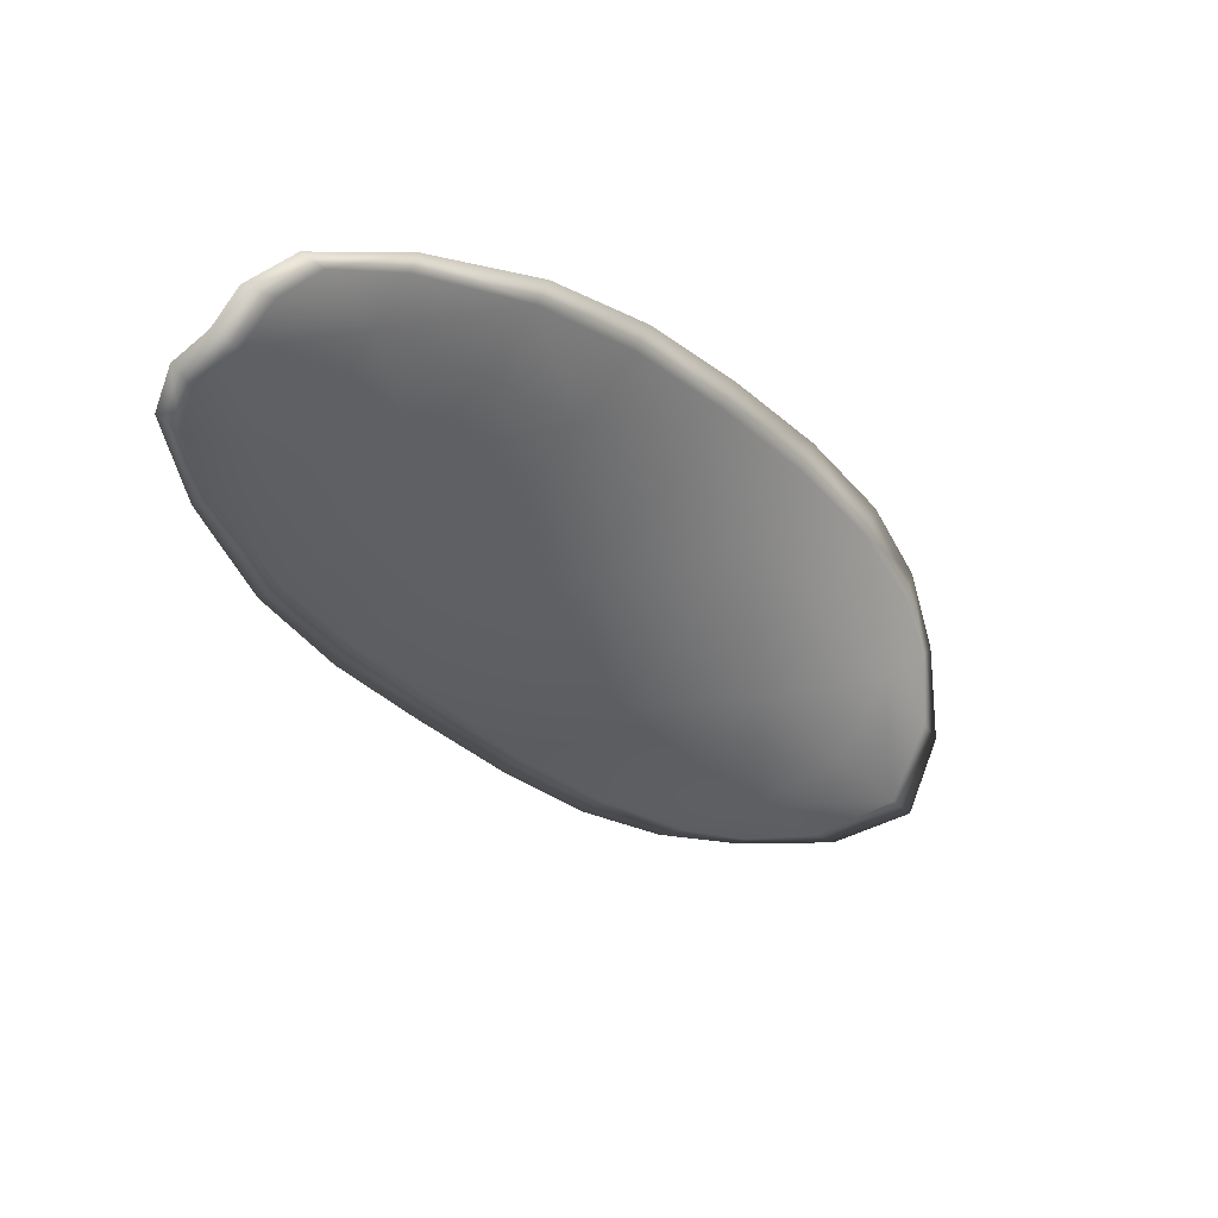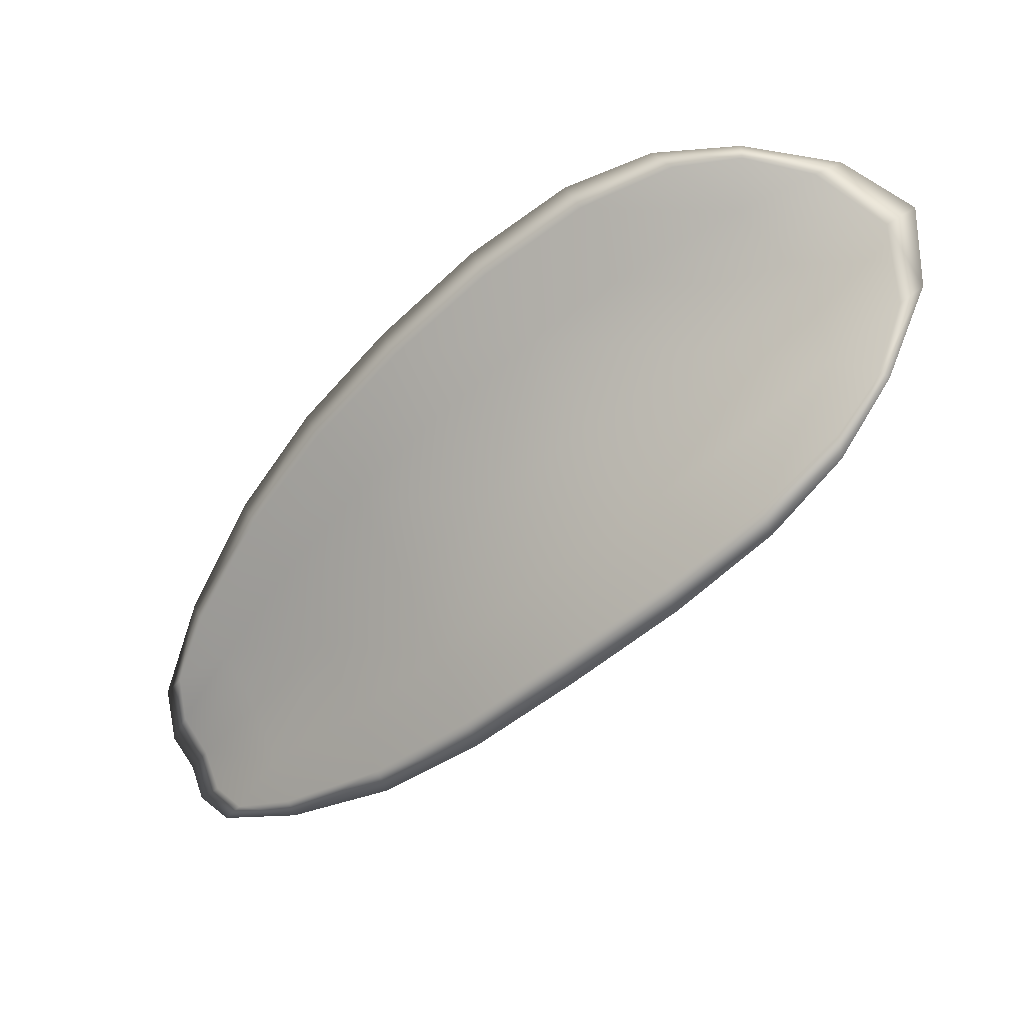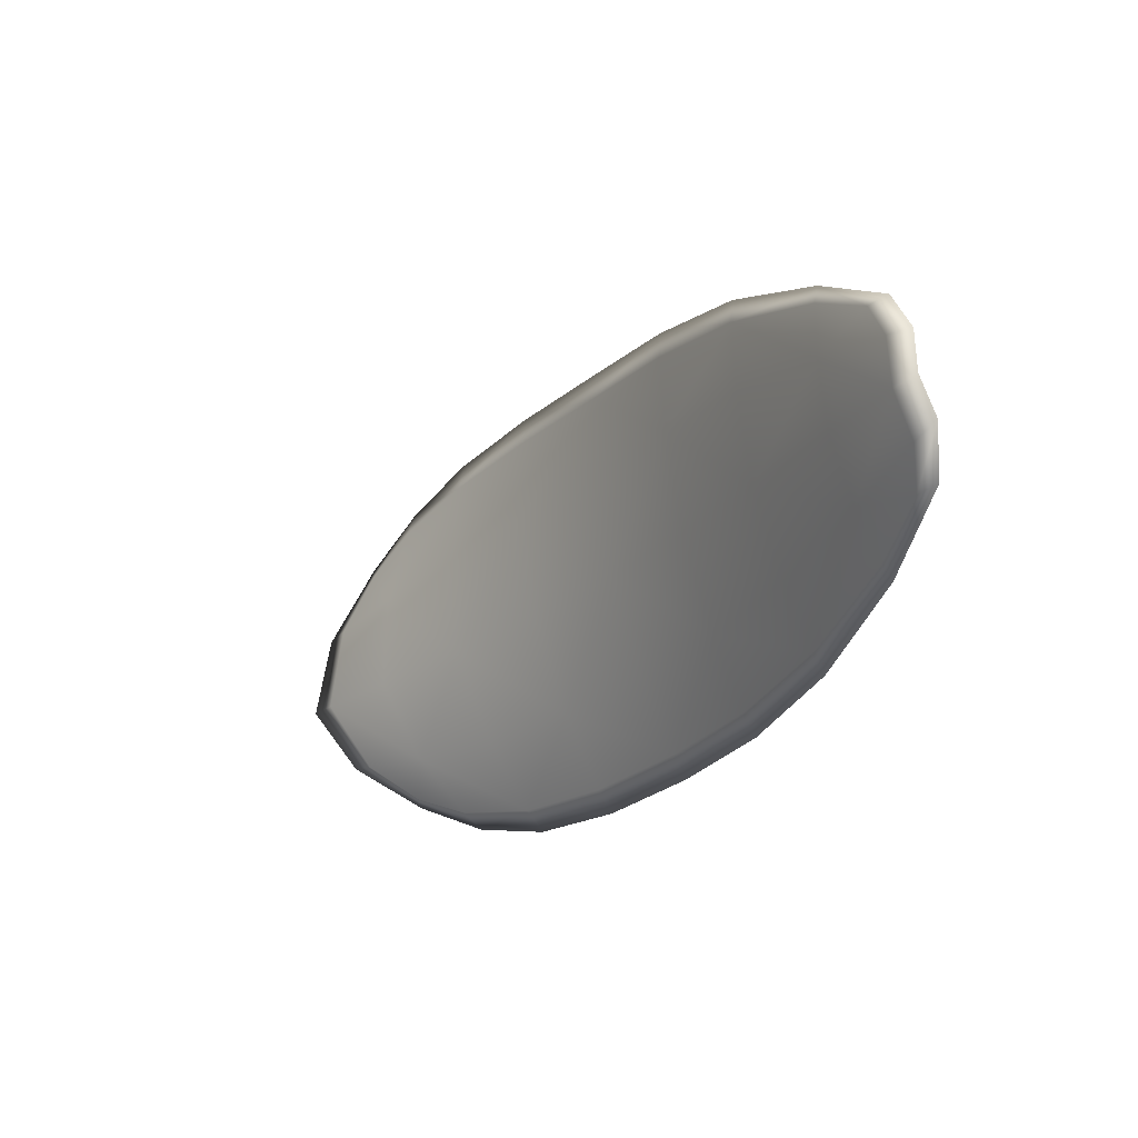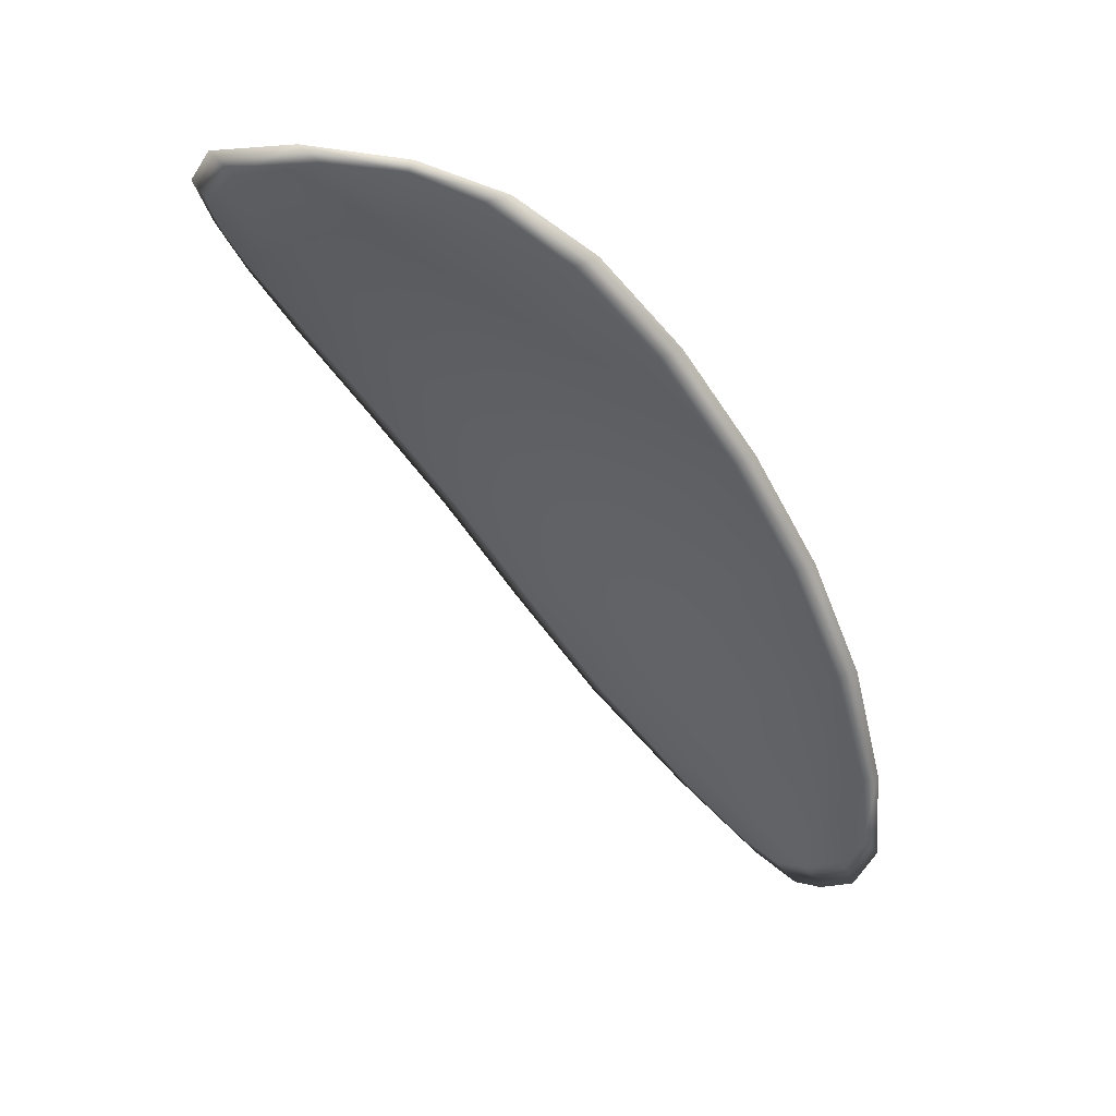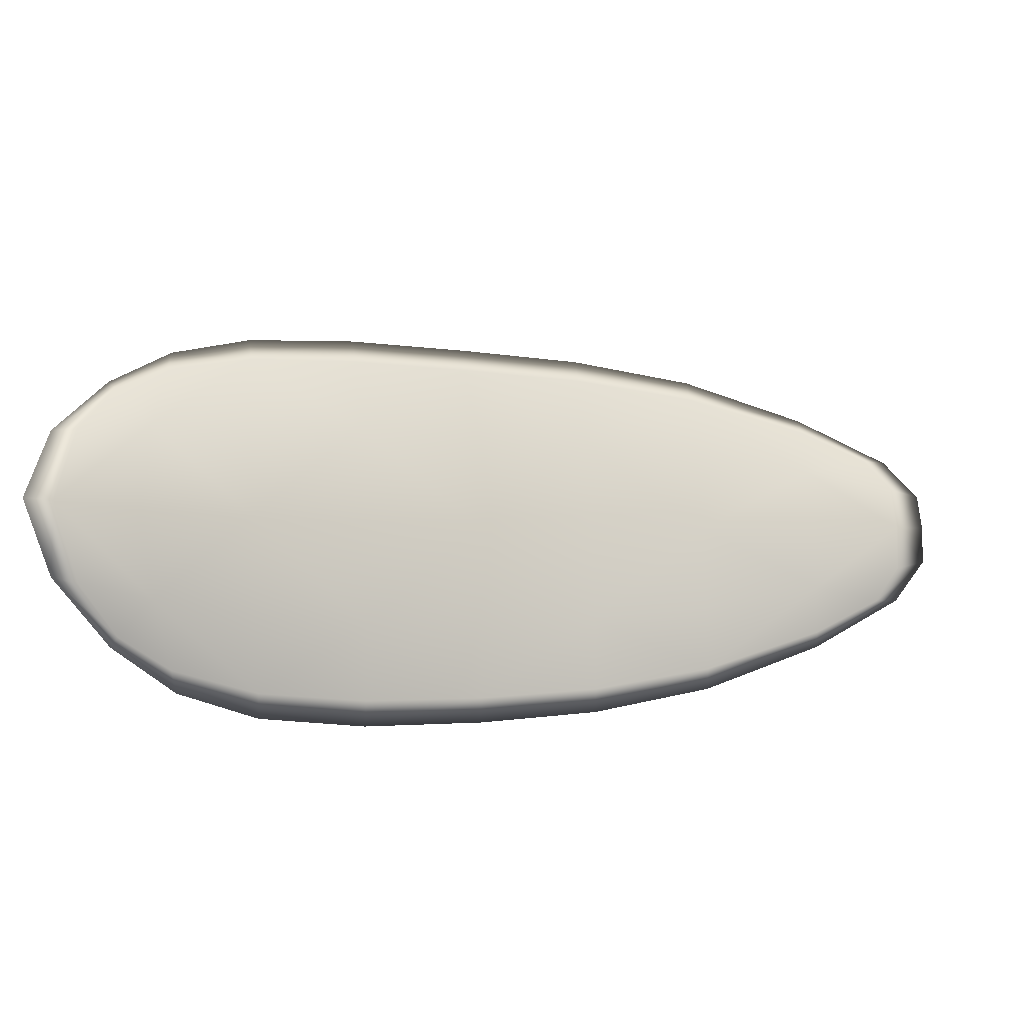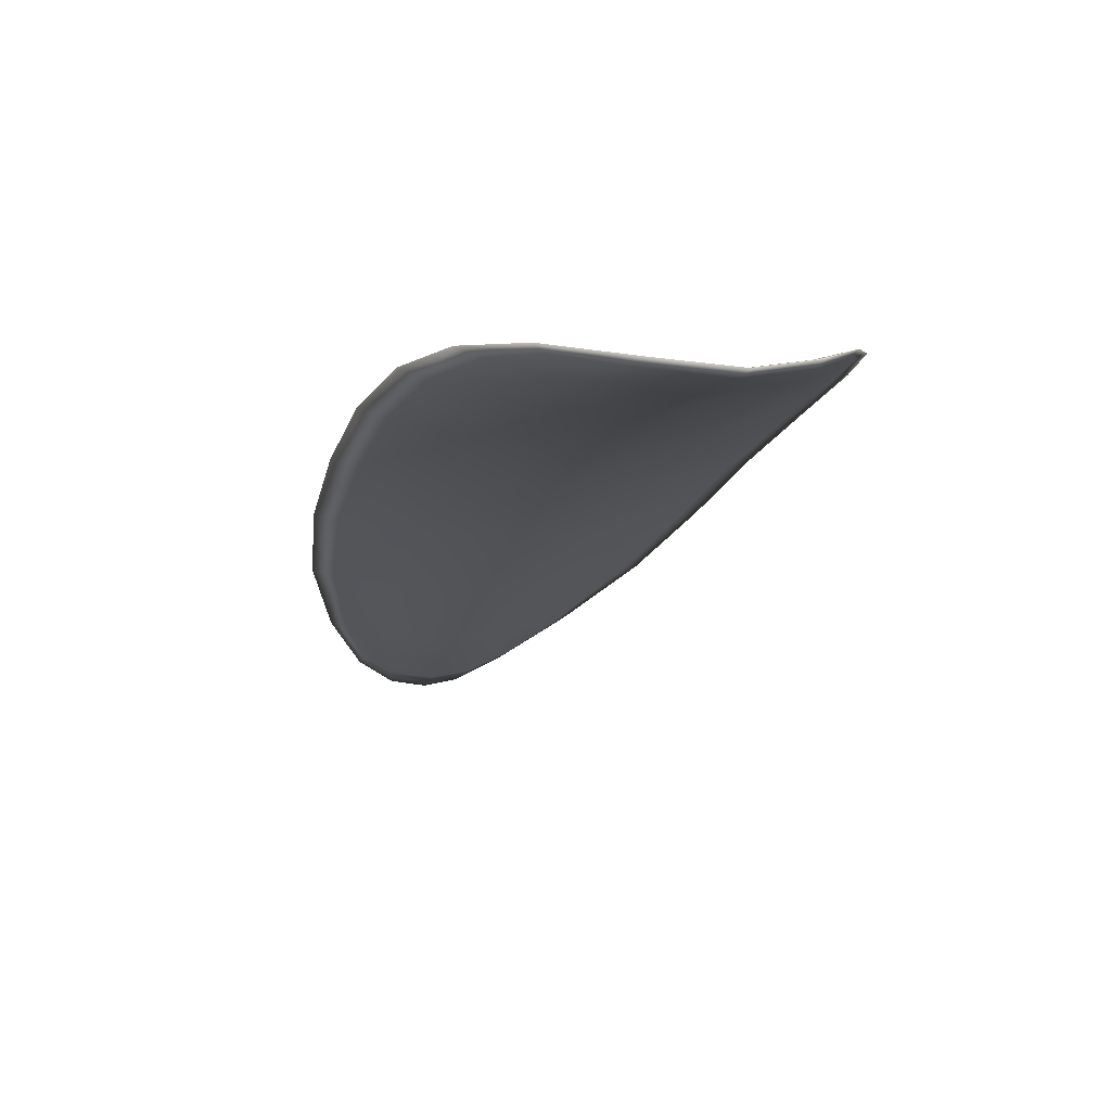
<metadata>
{"format":"obj","ext":"obj","renderer":"f3d","projection":"perspective","resolution":1024,"background":"white","views":[{"elev":-71.6,"azim":125.8,"up":"+Y"},{"elev":73.0,"azim":141.7,"up":"+Y"},{"elev":-13.8,"azim":23.0,"up":"+Z"},{"elev":-13.4,"azim":-56.3,"up":"+Y"},{"elev":-24.0,"azim":-53.6,"up":"+Z"},{"elev":17.5,"azim":-118.5,"up":"+Y"}]}
</metadata>
<code>
v -2.424 0.67 -1.094
v -2.425 0.6697 -1.092
v -2.423 0.6686 -1.091
v -2.422 0.669 -1.094
v -2.421 0.6695 -1.095
v -2.423 0.6703 -1.095
v -2.425 0.6705 -1.095
v -2.426 0.6705 -1.094
v -2.427 0.6703 -1.092
v -2.425 0.6696 -1.09
v -2.424 0.6697 -1.088
v -2.423 0.6688 -1.087
v -2.423 0.6687 -1.089
v -2.427 0.6702 -1.09
v -2.426 0.67 -1.089
v -2.416 0.6641 -1.088
v -2.416 0.6641 -1.086
v -2.413 0.6622 -1.087
v -2.413 0.6622 -1.088
v -2.413 0.6622 -1.09
v -2.415 0.6642 -1.09
v -2.417 0.6659 -1.091
v -2.418 0.6659 -1.088
v -2.418 0.6659 -1.087
v -2.415 0.6645 -1.092
v -2.413 0.6625 -1.092
v -2.412 0.6628 -1.093
v -2.414 0.6648 -1.094
v -2.416 0.6666 -1.094
v -2.417 0.6662 -1.093
v -2.419 0.6678 -1.093
v -2.42 0.6674 -1.091
v -2.419 0.6682 -1.095
v -2.42 0.6674 -1.089
v -2.42 0.6675 -1.087
v -2.411 0.6603 -1.088
v -2.411 0.6603 -1.087
v -2.41 0.6592 -1.088
v -2.409 0.6588 -1.089
v -2.409 0.6587 -1.09
v -2.411 0.6603 -1.09
v -2.41 0.6605 -1.091
v -2.409 0.6589 -1.091
v -2.409 0.6595 -1.091
v -2.41 0.6607 -1.092
v -2.424 0.6698 -1.094
v -2.425 0.6695 -1.092
v -2.427 0.6702 -1.092
v -2.426 0.6704 -1.094
v -2.425 0.6704 -1.095
v -2.423 0.6701 -1.095
v -2.421 0.6693 -1.095
v -2.422 0.6688 -1.094
v -2.423 0.6684 -1.091
v -2.425 0.6694 -1.09
v -2.425 0.6695 -1.088
v -2.426 0.6699 -1.089
v -2.427 0.6701 -1.09
v -2.423 0.6685 -1.089
v -2.423 0.6687 -1.087
v -2.416 0.6639 -1.088
v -2.416 0.664 -1.086
v -2.418 0.6658 -1.087
v -2.418 0.6657 -1.088
v -2.418 0.6657 -1.091
v -2.415 0.664 -1.09
v -2.413 0.6621 -1.09
v -2.413 0.662 -1.088
v -2.414 0.6621 -1.087
v -2.415 0.6643 -1.092
v -2.417 0.6661 -1.093
v -2.416 0.6664 -1.095
v -2.414 0.6646 -1.094
v -2.412 0.6627 -1.093
v -2.413 0.6624 -1.092
v -2.419 0.6676 -1.093
v -2.42 0.6672 -1.091
v -2.419 0.6681 -1.095
v -2.42 0.6672 -1.089
v -2.42 0.6674 -1.087
v -2.411 0.6601 -1.088
v -2.411 0.6602 -1.087
v -2.411 0.6601 -1.09
v -2.409 0.6586 -1.09
v -2.409 0.6586 -1.089
v -2.41 0.6591 -1.088
v -2.411 0.6603 -1.091
v -2.41 0.6606 -1.092
v -2.409 0.6594 -1.091
v -2.409 0.6588 -1.091
v -2.411 0.6603 -1.087
v -2.409 0.6588 -1.088
v -2.414 0.6622 -1.086
v -2.41 0.6591 -1.088
v -2.409 0.6584 -1.09
v -2.409 0.6591 -1.091
v -2.409 0.6582 -1.09
v -2.409 0.6594 -1.091
v -2.423 0.6703 -1.095
v -2.425 0.6706 -1.095
v -2.421 0.6695 -1.096
v -2.425 0.6704 -1.095
v -2.427 0.6704 -1.09
v -2.426 0.6701 -1.089
v -2.428 0.6705 -1.092
v -2.426 0.6699 -1.089
v -2.424 0.6696 -1.088
v -2.423 0.6688 -1.087
v -2.409 0.6582 -1.089
v -2.41 0.6608 -1.093
v -2.412 0.6628 -1.094
v -2.426 0.6706 -1.094
v -2.419 0.6683 -1.095
v -2.416 0.6666 -1.095
v -2.42 0.6675 -1.086
v -2.418 0.6659 -1.086
v -2.416 0.6641 -1.086
v -2.414 0.6648 -1.095
f 1 2 3
f 1 3 4
f 1 4 5
f 1 5 6
f 1 6 7
f 1 7 8
f 1 8 9
f 1 9 2
f 10 11 12
f 10 12 13
f 10 13 3
f 10 3 2
f 10 2 9
f 10 9 14
f 10 14 15
f 10 15 11
f 16 17 18
f 16 18 19
f 16 19 20
f 16 20 21
f 16 21 22
f 16 22 23
f 16 23 24
f 16 24 17
f 25 21 20
f 25 20 26
f 25 26 27
f 25 27 28
f 25 28 29
f 25 29 30
f 25 30 22
f 25 22 21
f 31 32 22
f 31 22 30
f 31 30 29
f 31 29 33
f 31 33 5
f 31 5 4
f 31 4 3
f 31 3 32
f 34 35 24
f 34 24 23
f 34 23 22
f 34 22 32
f 34 32 3
f 34 3 13
f 34 13 12
f 34 12 35
f 36 37 38
f 36 38 39
f 36 39 40
f 36 40 41
f 36 41 20
f 36 20 19
f 36 19 18
f 36 18 37
f 42 41 40
f 42 40 43
f 42 43 44
f 42 44 45
f 42 45 27
f 42 27 26
f 42 26 20
f 42 20 41
f 46 47 48
f 46 48 49
f 46 49 50
f 46 50 51
f 46 51 52
f 46 52 53
f 46 53 54
f 46 54 47
f 55 56 57
f 55 57 58
f 55 58 48
f 55 48 47
f 55 47 54
f 55 54 59
f 55 59 60
f 55 60 56
f 61 62 63
f 61 63 64
f 61 64 65
f 61 65 66
f 61 66 67
f 61 67 68
f 61 68 69
f 61 69 62
f 70 66 65
f 70 65 71
f 70 71 72
f 70 72 73
f 70 73 74
f 70 74 75
f 70 75 67
f 70 67 66
f 76 77 54
f 76 54 53
f 76 53 52
f 76 52 78
f 76 78 72
f 76 72 71
f 76 71 65
f 76 65 77
f 79 80 60
f 79 60 59
f 79 59 54
f 79 54 77
f 79 77 65
f 79 65 64
f 79 64 63
f 79 63 80
f 81 82 69
f 81 69 68
f 81 68 67
f 81 67 83
f 81 83 84
f 81 84 85
f 81 85 86
f 81 86 82
f 87 83 67
f 87 67 75
f 87 75 74
f 87 74 88
f 87 88 89
f 87 89 90
f 87 90 84
f 87 84 83
f 91 92 38
f 91 38 37
f 91 37 18
f 91 18 93
f 91 93 69
f 91 69 82
f 91 82 94
f 91 94 92
f 95 96 44
f 95 44 43
f 95 43 40
f 95 40 97
f 95 97 84
f 95 84 90
f 95 90 98
f 95 98 96
f 99 100 7
f 99 7 6
f 99 6 5
f 99 5 101
f 99 101 52
f 99 52 51
f 99 51 102
f 99 102 100
f 103 104 15
f 103 15 14
f 103 14 9
f 103 9 105
f 103 105 48
f 103 48 58
f 103 58 106
f 103 106 104
f 107 108 12
f 107 12 11
f 107 11 15
f 107 15 104
f 107 104 106
f 107 106 56
f 107 56 60
f 107 60 108
f 109 97 40
f 109 40 39
f 109 39 38
f 109 38 92
f 109 92 94
f 109 94 85
f 109 85 84
f 109 84 97
f 110 111 27
f 110 27 45
f 110 45 44
f 110 44 96
f 110 96 98
f 110 98 88
f 110 88 74
f 110 74 111
f 112 105 9
f 112 9 8
f 112 8 7
f 112 7 100
f 112 100 102
f 112 102 49
f 112 49 48
f 112 48 105
f 113 101 5
f 113 5 33
f 113 33 29
f 113 29 114
f 113 114 72
f 113 72 78
f 113 78 52
f 113 52 101
f 115 116 24
f 115 24 35
f 115 35 12
f 115 12 108
f 115 108 60
f 115 60 80
f 115 80 63
f 115 63 116
f 117 93 18
f 117 18 17
f 117 17 24
f 117 24 116
f 117 116 63
f 117 63 62
f 117 62 69
f 117 69 93
f 118 114 29
f 118 29 28
f 118 28 27
f 118 27 111
f 118 111 74
f 118 74 73
f 118 73 72
f 118 72 114

</code>
